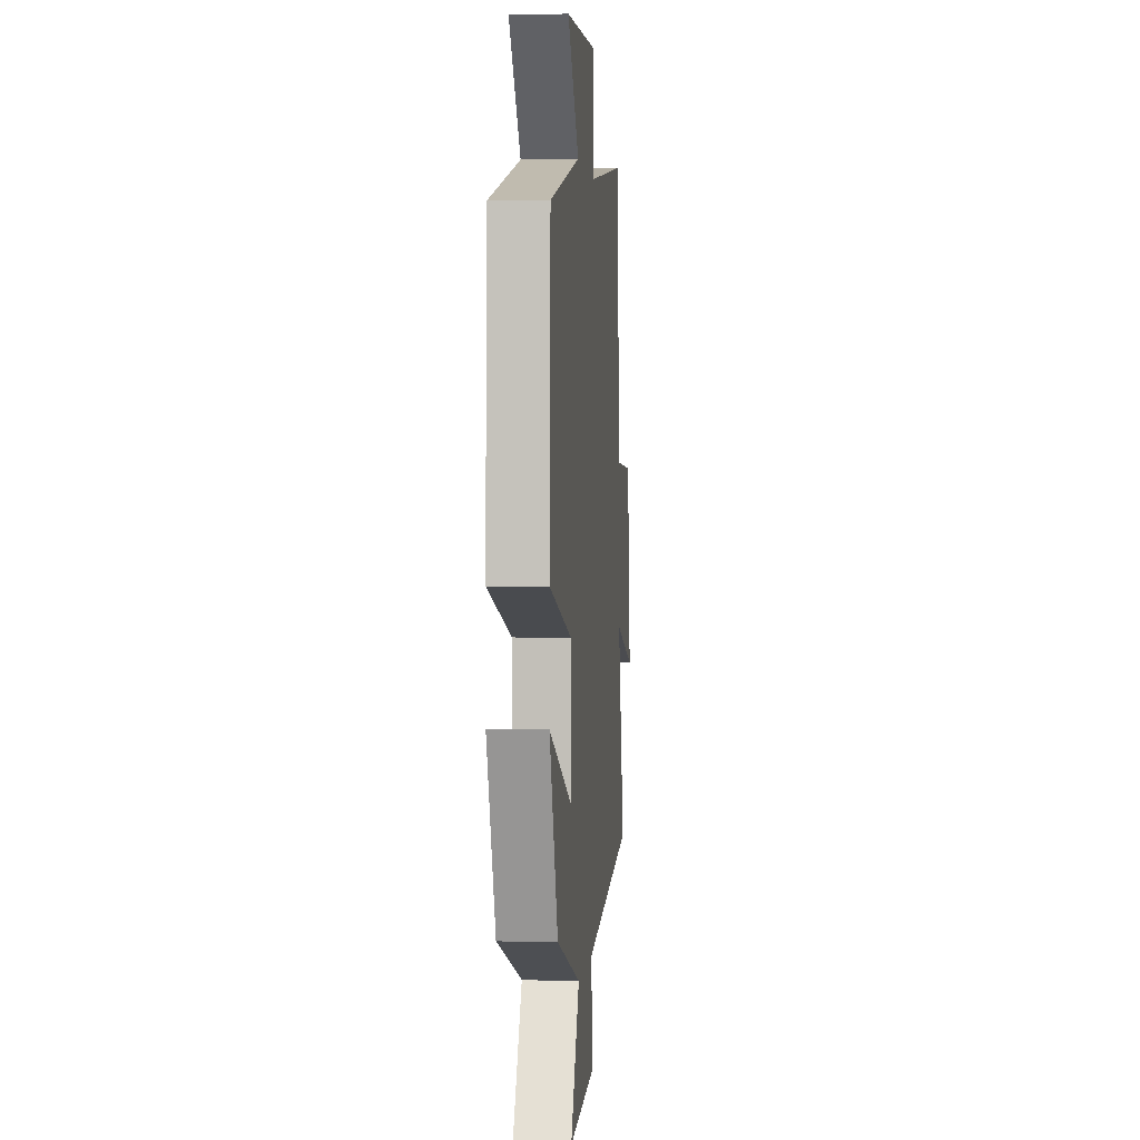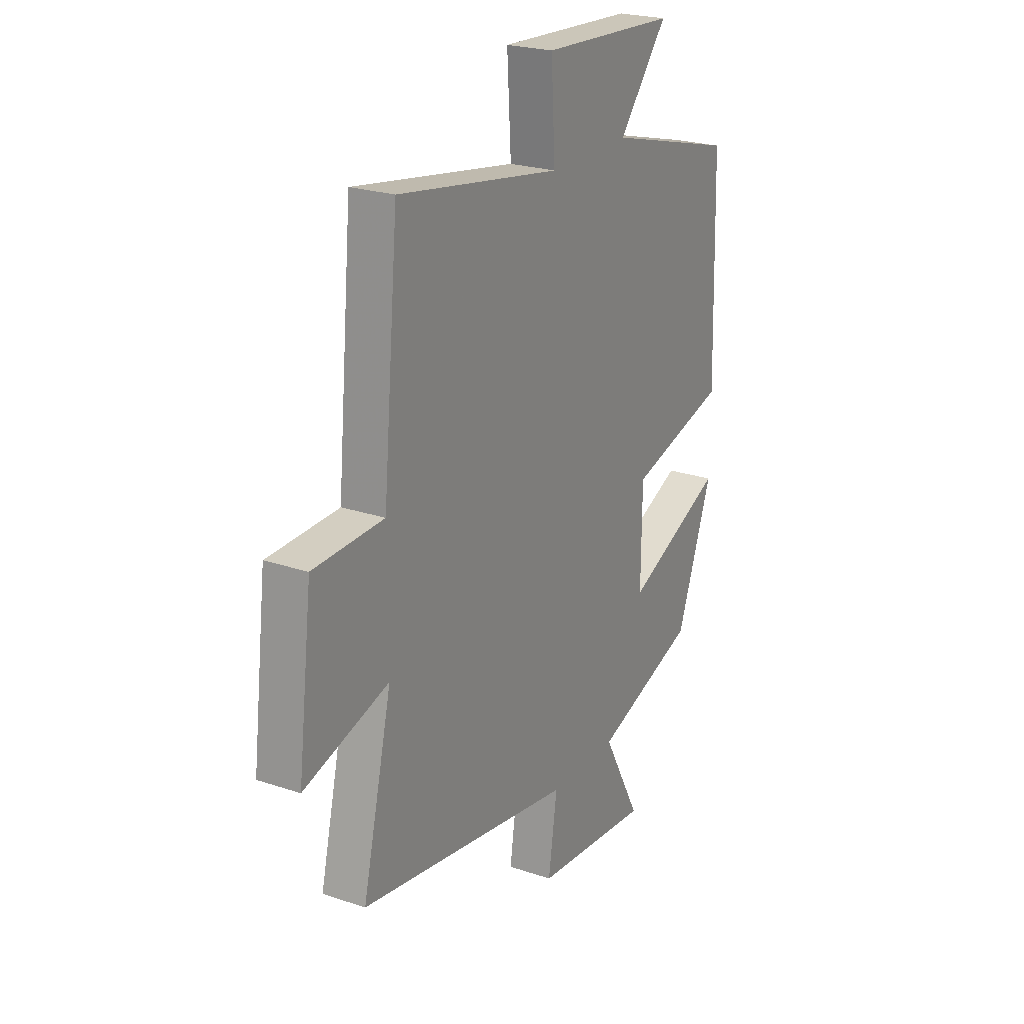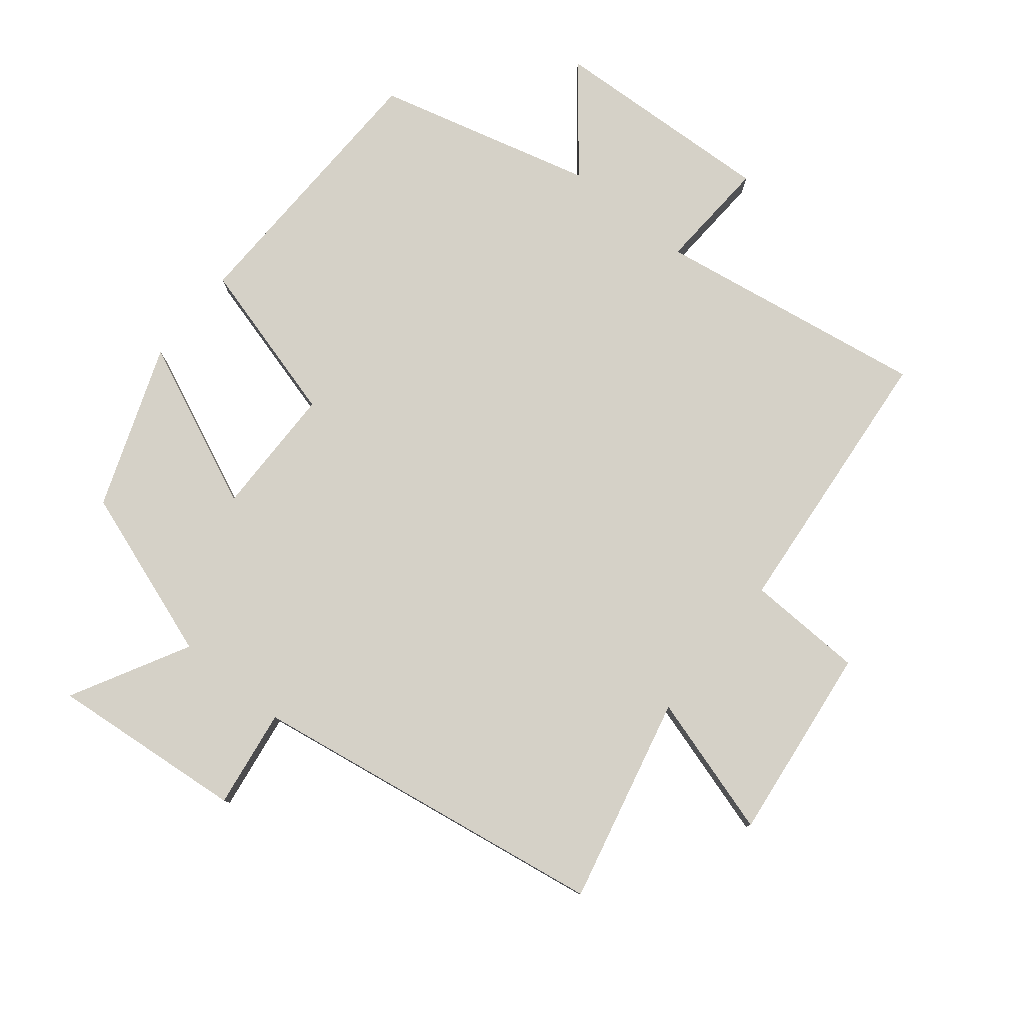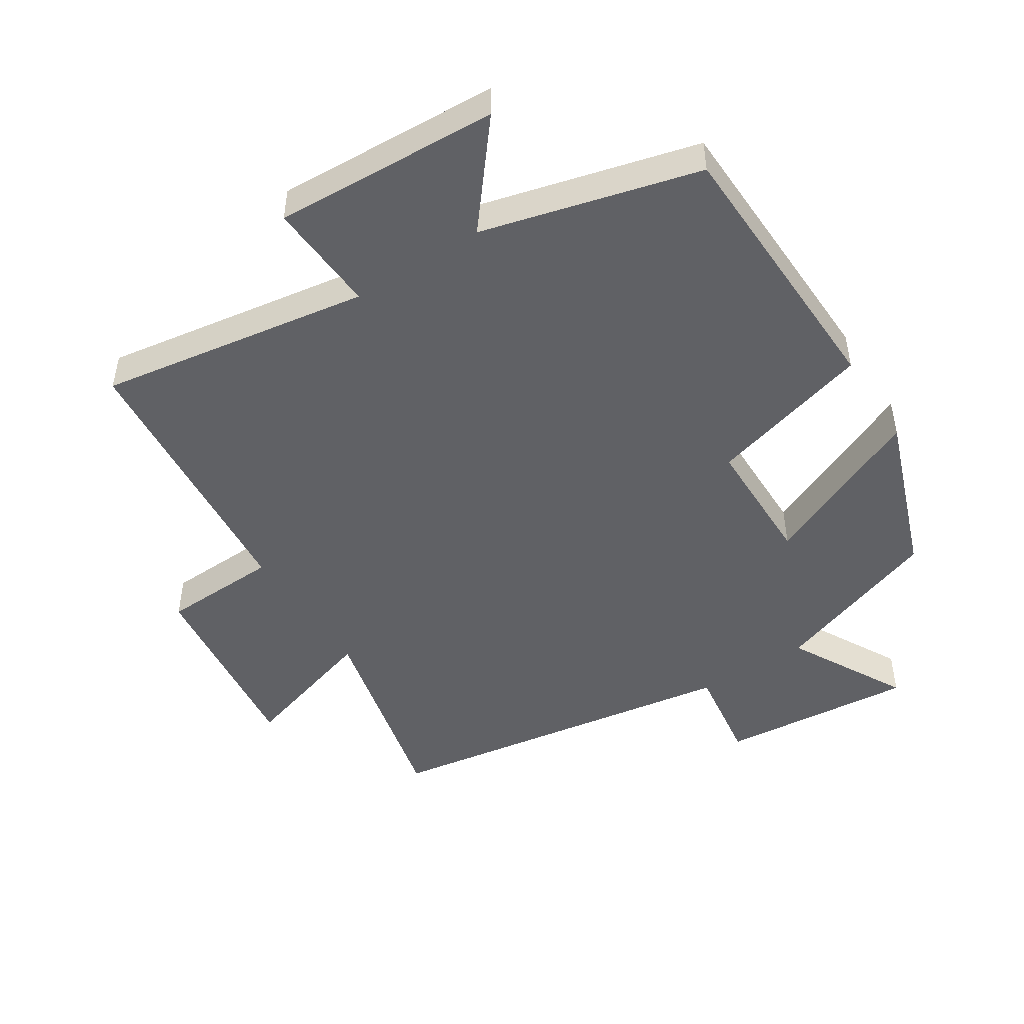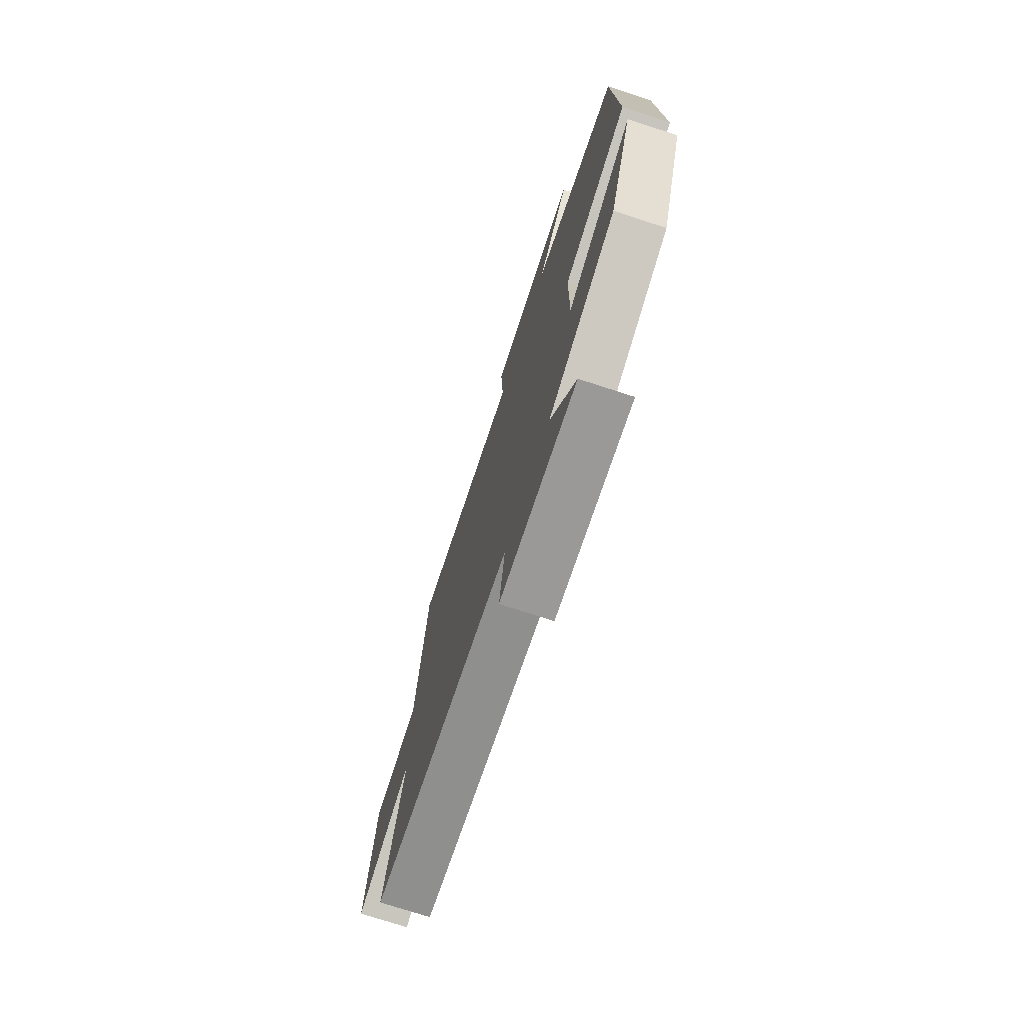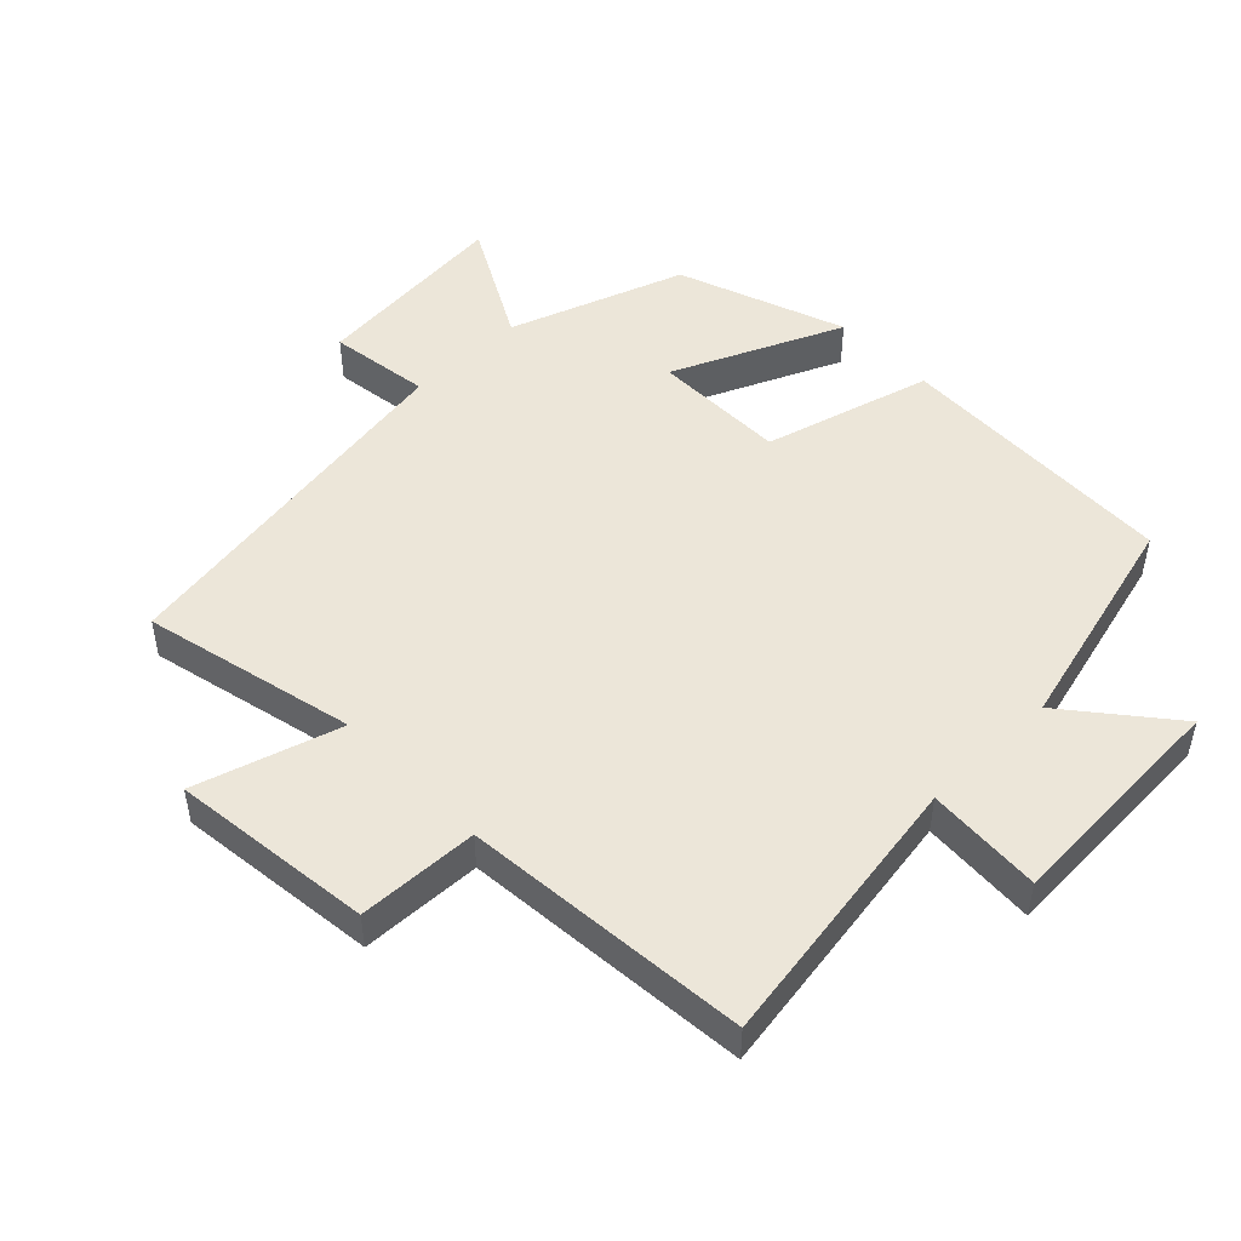
<metadata>
{"format":"obj","ext":"obj","renderer":"f3d","projection":"perspective","resolution":1024,"background":"white","views":[{"elev":1.4,"azim":95.4,"up":"+Z"},{"elev":23.4,"azim":-60.3,"up":"+Z"},{"elev":79.4,"azim":-141.0,"up":"+Y"},{"elev":-48.4,"azim":32.9,"up":"+Y"},{"elev":-74.5,"azim":72.0,"up":"+Z"},{"elev":49.2,"azim":-44.0,"up":"+Y"}]}
</metadata>
<code>
v 0.409 0.07 -0.41
v 0.15 0.07 -0.5
v 0.246 0.07 -0.678
v -0.05 0.07 -0.65
v -0.028 0.07 -0.5
v -0.574 0.07 -0.411
v -0.5 0.07 -0.097
v -0.714 0.07 -0.161
v -0.678 0.07 0.137
v -0.5 0.07 0.143
v -0.461 0.07 0.567
v -0.049 0.07 0.5
v -0.059 0.07 0.67
v 0.283 0.07 0.652
v 0.159 0.07 0.5
v 0.488 0.07 0.413
v 0.5 0.07 -0.007
v 0.252 0.07 -0.075
v 0.25 0.07 -0.273
v 0.5 0.07 -0.163
v 0.409 0 -0.41
v 0.15 0 -0.5
v 0.246 0 -0.678
v -0.05 0 -0.65
v -0.028 0 -0.5
v -0.574 0 -0.411
v -0.5 0 -0.097
v -0.714 0 -0.161
v -0.678 0 0.137
v -0.5 0 0.143
v -0.461 0 0.567
v -0.049 0 0.5
v -0.059 0 0.67
v 0.283 0 0.652
v 0.159 0 0.5
v 0.488 0 0.413
v 0.5 0 -0.007
v 0.252 0 -0.075
v 0.25 0 -0.273
v 0.5 0 -0.163
f 19 20 1 2
f 18 19 2
f 15 16 17 18
f 15 18 2
f 12 13 14 15
f 12 15 2
f 10 11 12 2
f 7 8 9 10
f 7 10 2 3
f 5 6 7
f 5 7 3
f 3 4 5
f 22 21 40 39
f 22 39 38
f 38 37 36 35
f 22 38 35
f 35 34 33 32
f 22 35 32
f 22 32 31 30
f 30 29 28 27
f 23 22 30 27
f 27 26 25
f 23 27 25
f 25 24 23
f 1 21 22 2
f 2 22 23 3
f 3 23 24 4
f 4 24 25 5
f 5 25 26 6
f 6 26 27 7
f 7 27 28 8
f 8 28 29 9
f 9 29 30 10
f 10 30 31 11
f 11 31 32 12
f 12 32 33 13
f 13 33 34 14
f 14 34 35 15
f 15 35 36 16
f 16 36 37 17
f 17 37 38 18
f 18 38 39 19
f 19 39 40 20
f 20 40 21 1

</code>
